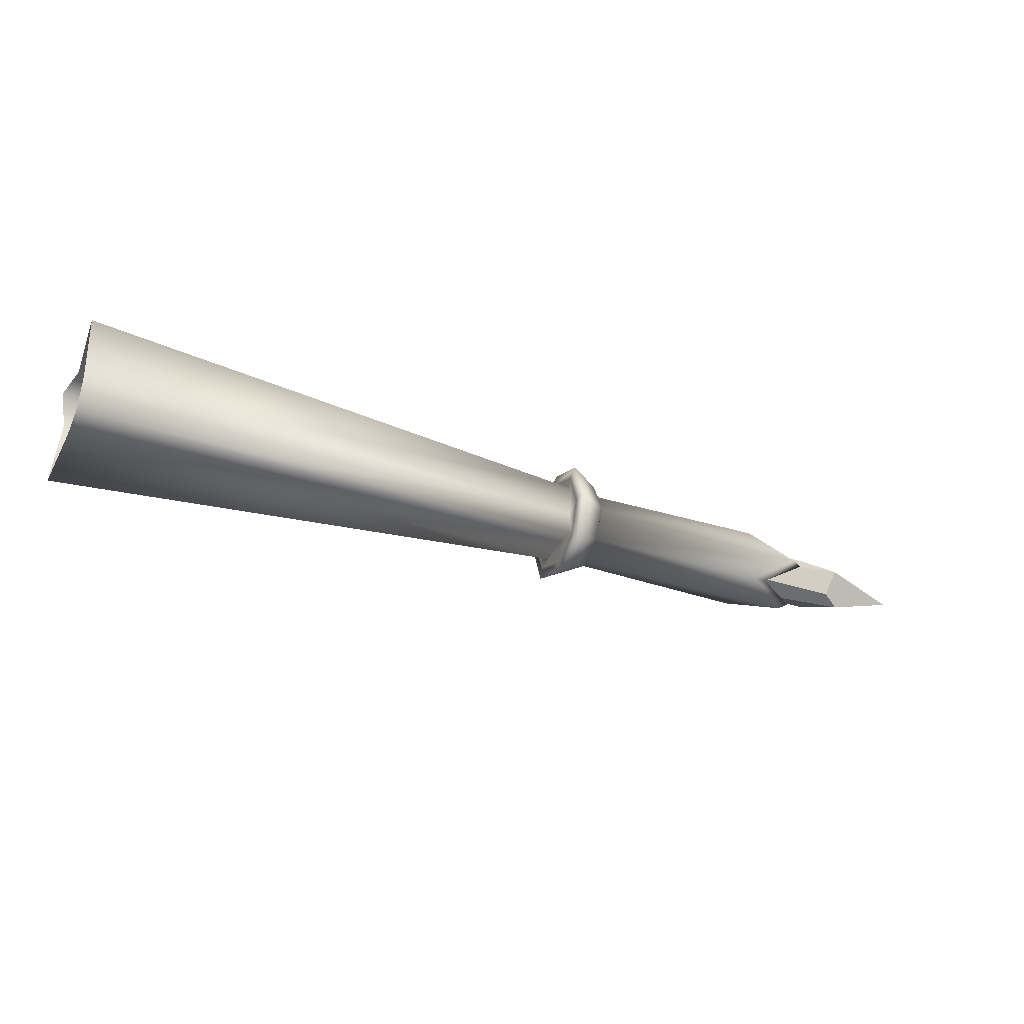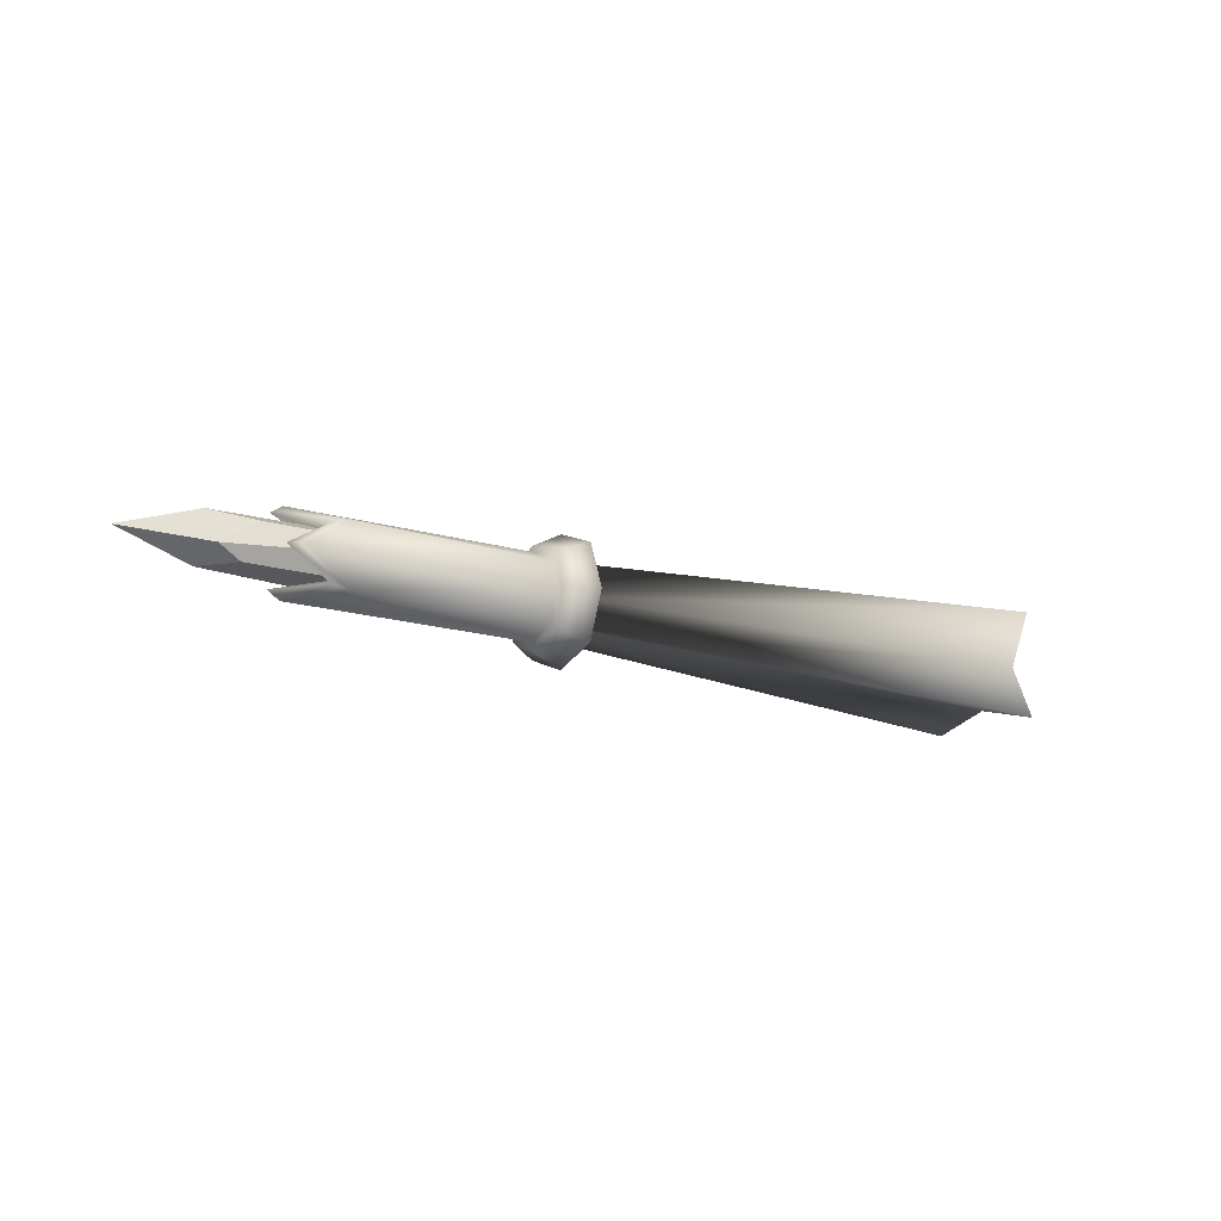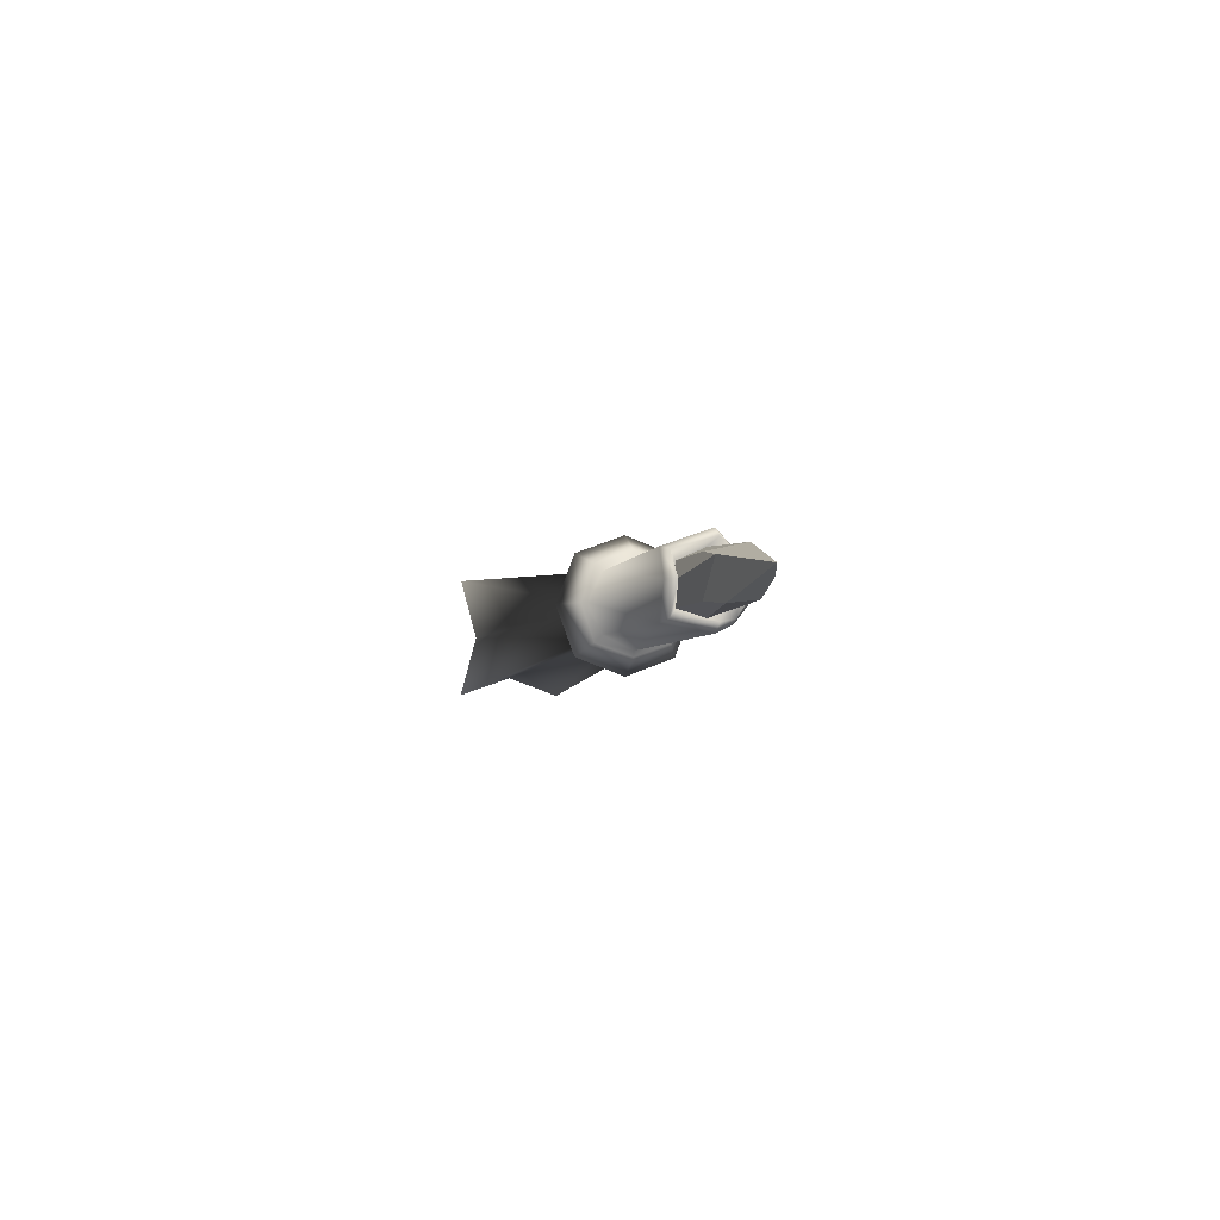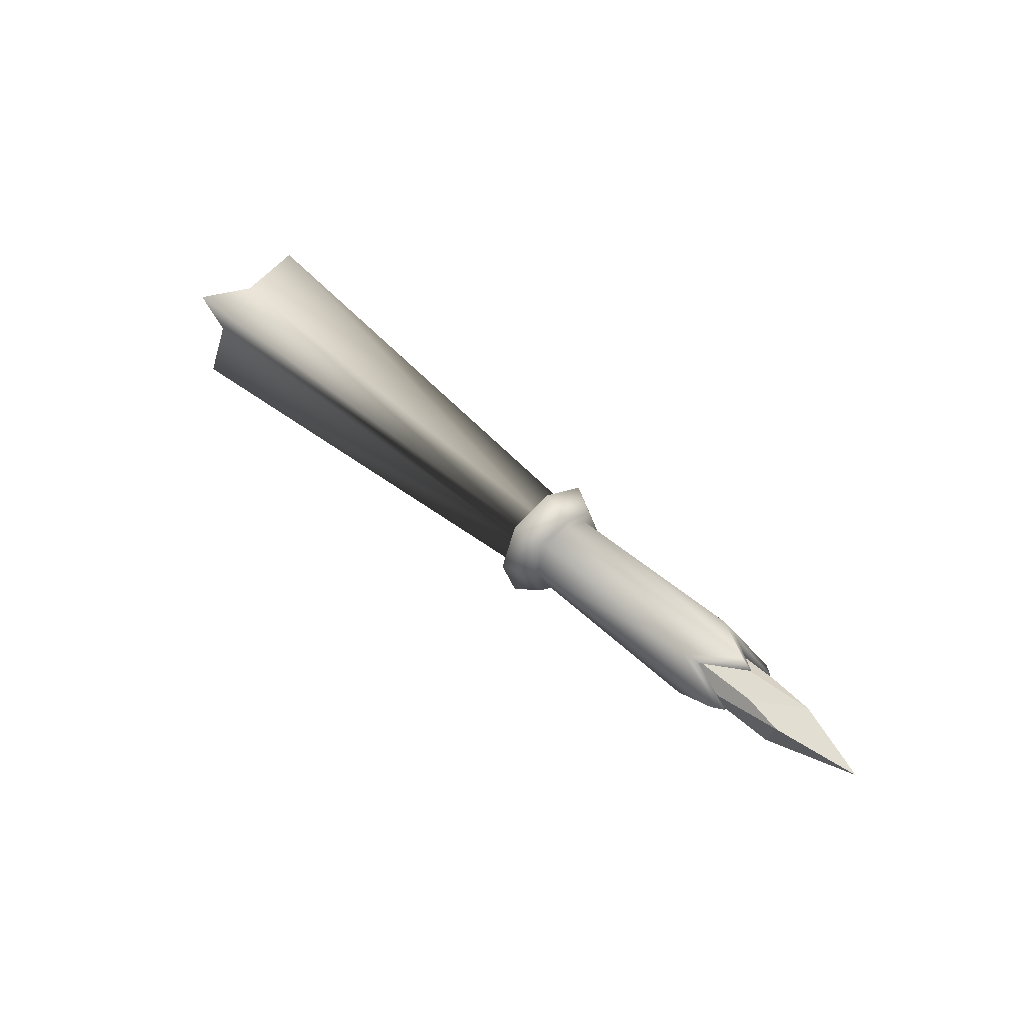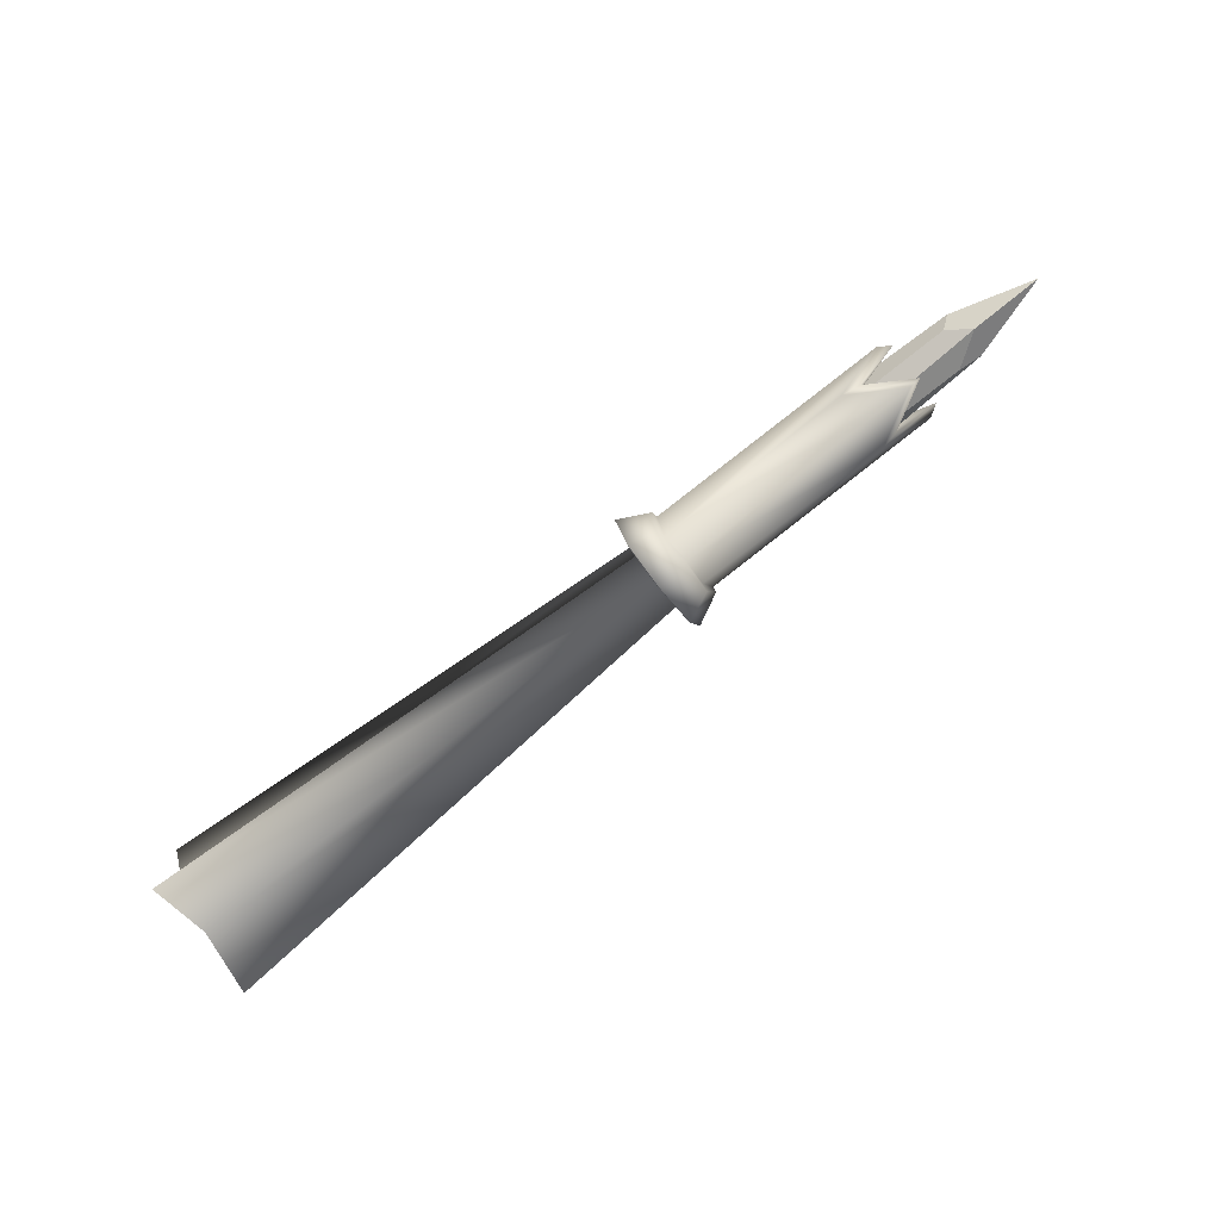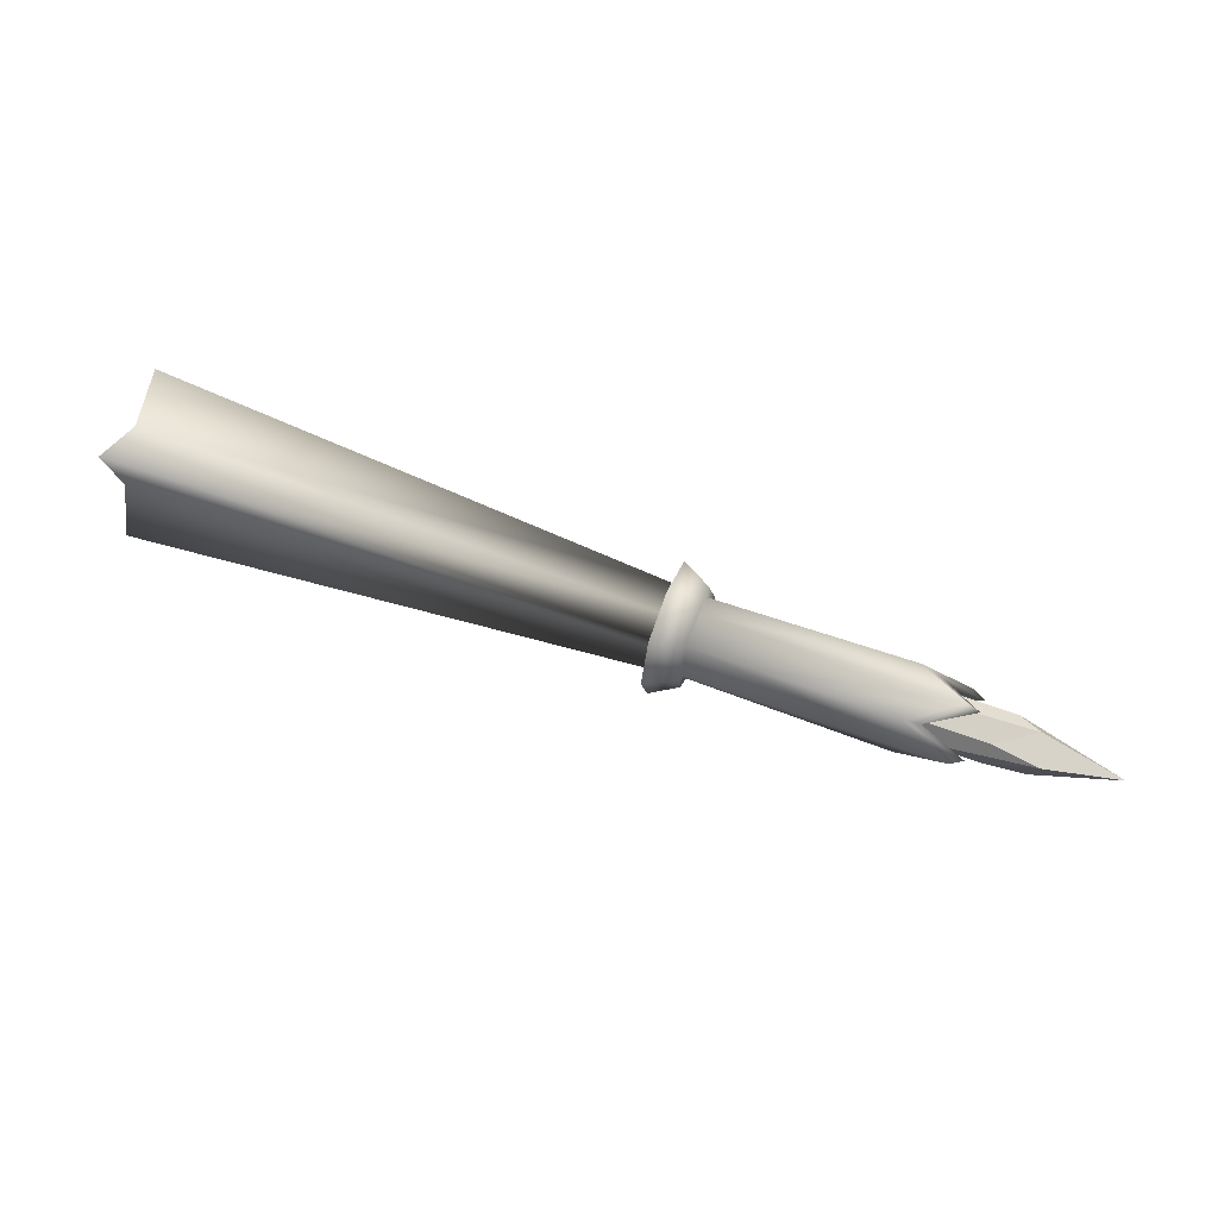
<metadata>
{"format":"obj","ext":"obj","renderer":"f3d","projection":"perspective","resolution":1024,"background":"white","views":[{"elev":-33.5,"azim":-24.4,"up":"+Z"},{"elev":-13.8,"azim":143.9,"up":"+Z"},{"elev":-4.0,"azim":76.2,"up":"+Y"},{"elev":43.6,"azim":48.0,"up":"+Z"},{"elev":-77.6,"azim":38.4,"up":"+Z"},{"elev":58.0,"azim":21.4,"up":"+Y"}]}
</metadata>
<code>
o Gun01.001_Cube.005
v 0.9355 0.6216 2.56
v 0.9355 1.383 2.56
v 0.9355 0.6216 1.911
v 0.9355 1.383 1.911
v 5.552 0.845 2.392
v 5.552 1.159 2.392
v 5.552 0.845 2.078
v 5.552 1.159 2.078
v 0.9593 0.7363 2.235
v 0.9593 1.002 2.462
v 0.9593 1.268 2.235
v 0.9593 1.002 2.009
v 4.09 0.786 2.019
v 4.101 1.271 1.966
v 5.816 1.002 2.044
v 5.816 0.8106 2.235
v 5.816 1.194 2.235
v 5.816 1.002 2.427
v 4.101 0.7329 2.505
v 4.09 1.218 2.451
v 4.101 1.002 1.865
v 6.191 0.9835 2.103
v 4.09 1.002 2.533
v 4.101 0.6313 2.235
v 4.101 1.373 2.235
v 4.272 0.8392 2.072
v 4.266 1.206 2.032
v 4.266 0.7985 2.439
v 4.272 1.165 2.398
v 4.289 1.002 1.991
v 4.289 1.002 2.48
v 4.289 0.7579 2.235
v 4.289 1.246 2.235
v 4.09 1.218 2.019
v 4.09 1.002 1.938
v 4.101 0.7329 1.966
v 4.101 1.271 2.505
v 4.101 1.002 2.606
v 4.09 0.786 2.451
v 4.09 0.7045 2.235
v 4.09 1.3 2.235
v 4.284 1.279 2.235
v 4.266 1.206 2.439
v 4.272 1.165 2.072
v 4.284 0.7251 2.235
v 4.272 0.8392 2.398
v 4.266 0.7985 2.032
v 4.284 1.002 2.512
v 4.284 1.002 1.958
v 5.447 1.179 2.058
v 5.744 1.002 1.997
v 5.447 0.8248 2.058
v 5.447 0.8248 2.413
v 5.744 0.764 2.235
v 5.744 1.24 2.235
v 5.447 1.179 2.413
v 5.744 1.002 2.473
v 5.611 1.002 2.074
v 5.611 1.164 2.235
v 5.611 1.002 2.397
v 5.611 0.8402 2.235
v 5.476 1.111 2.126
v 5.476 0.8932 2.126
v 5.476 0.8932 2.344
v 5.476 1.111 2.344
v 6.617 1.002 2.235
v 6.141 1.135 2.197
v 6.191 1.074 2.368
v 6.141 0.8693 2.309
v 6.005 1.111 2.126
v 6.064 0.8932 2.126
v 5.912 0.8932 2.344
v 5.912 1.111 2.344
v 4.117 0.8305 2.064
v 4.117 1.174 2.064
v 4.117 0.8305 2.406
v 4.117 1.174 2.406
v 4.117 1.002 2.101
v 4.117 1.002 2.37
v 4.117 0.867 2.235
v 4.117 1.137 2.235
f 74 78 35 13
f 78 75 34 35
f 30 44 50 51
f 26 30 51 52
f 16 7 63 61
f 17 6 65 59
f 18 5 64 60
f 15 8 62 58
f 28 48 38 19
f 48 43 37 38
f 79 77 2 10
f 76 79 10 1
f 74 13 40 80
f 26 52 54 32
f 32 54 53 46
f 80 40 39 76
f 27 14 25 42
f 75 4 11 81
f 81 11 2 77
f 42 25 37 43
f 55 33 29 56
f 50 44 33 55
f 24 45 28 19
f 36 47 45 24
f 57 56 29 31
f 53 57 31 46
f 36 21 49 47
f 21 14 27 49
f 14 21 35 34
f 21 36 13 35
f 38 37 20 23
f 19 38 23 39
f 36 24 40 13
f 24 19 39 40
f 25 14 34 41
f 37 25 41 20
f 42 43 29 33
f 27 42 33 44
f 28 45 32 46
f 45 47 26 32
f 43 48 31 29
f 48 28 46 31
f 47 49 30 26
f 49 27 44 30
f 8 15 51 50
f 15 7 52 51
f 16 5 53 54
f 7 16 54 52
f 17 8 50 55
f 6 17 55 56
f 18 6 56 57
f 5 18 57 53
f 7 15 58 63
f 6 18 60 65
f 8 17 59 62
f 5 16 61 64
f 41 81 77 20
f 34 75 81 41
f 9 80 76 1
f 3 74 80 9
f 39 23 79 76
f 23 20 77 79
f 12 4 75 78
f 3 12 78 74
f 59 65 73 67
f 60 64 72 68
f 58 62 70 22
f 64 61 69 72
f 71 22 66 69
f 22 70 67 66
f 66 67 73 68
f 69 66 68 72
f 61 63 71 69
f 63 58 22 71
f 65 60 68 73
f 62 59 67 70

</code>
